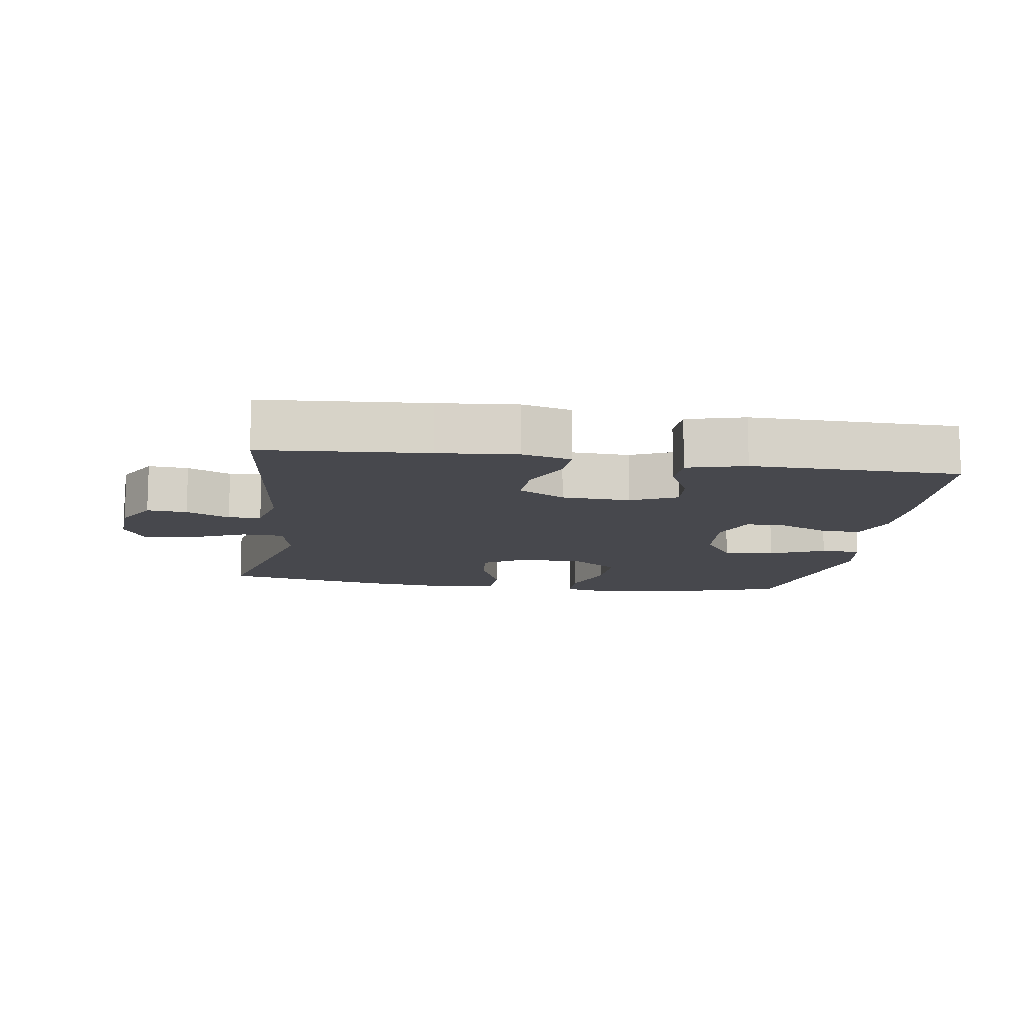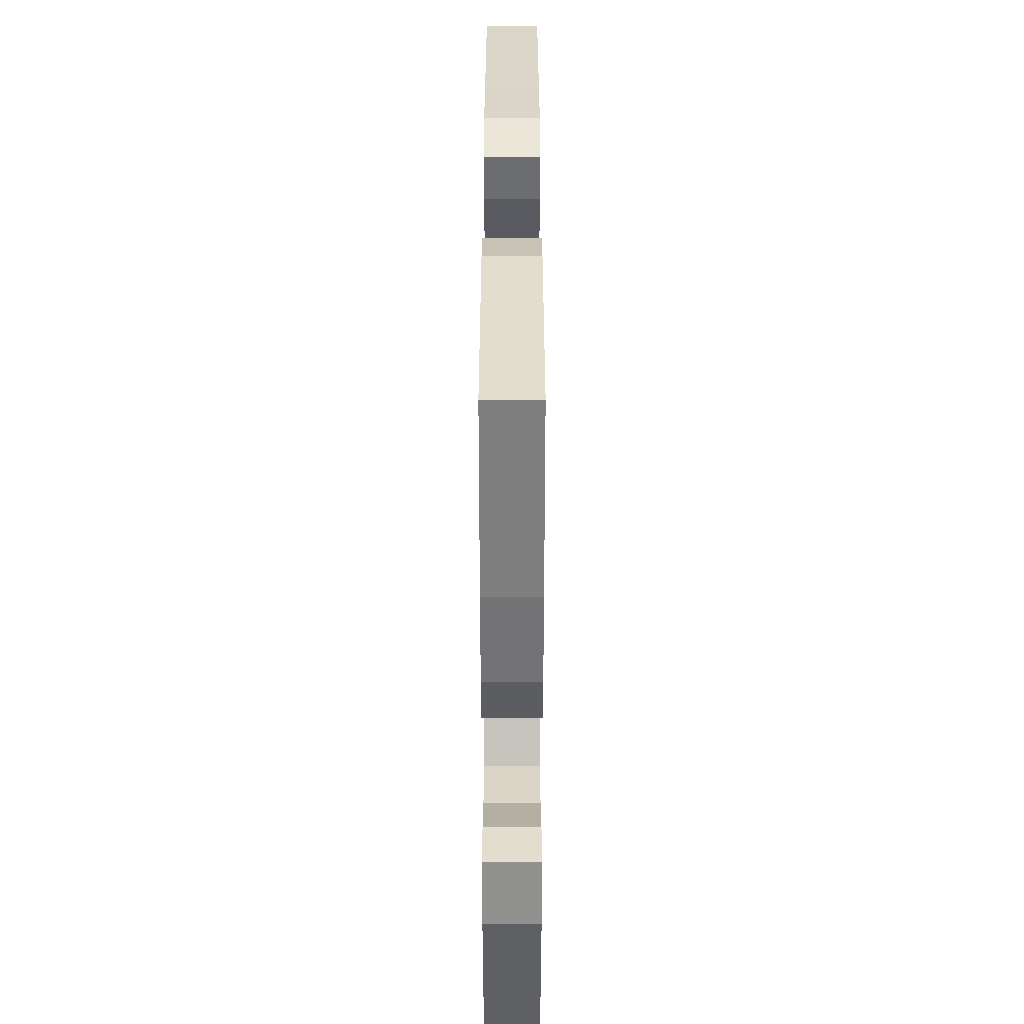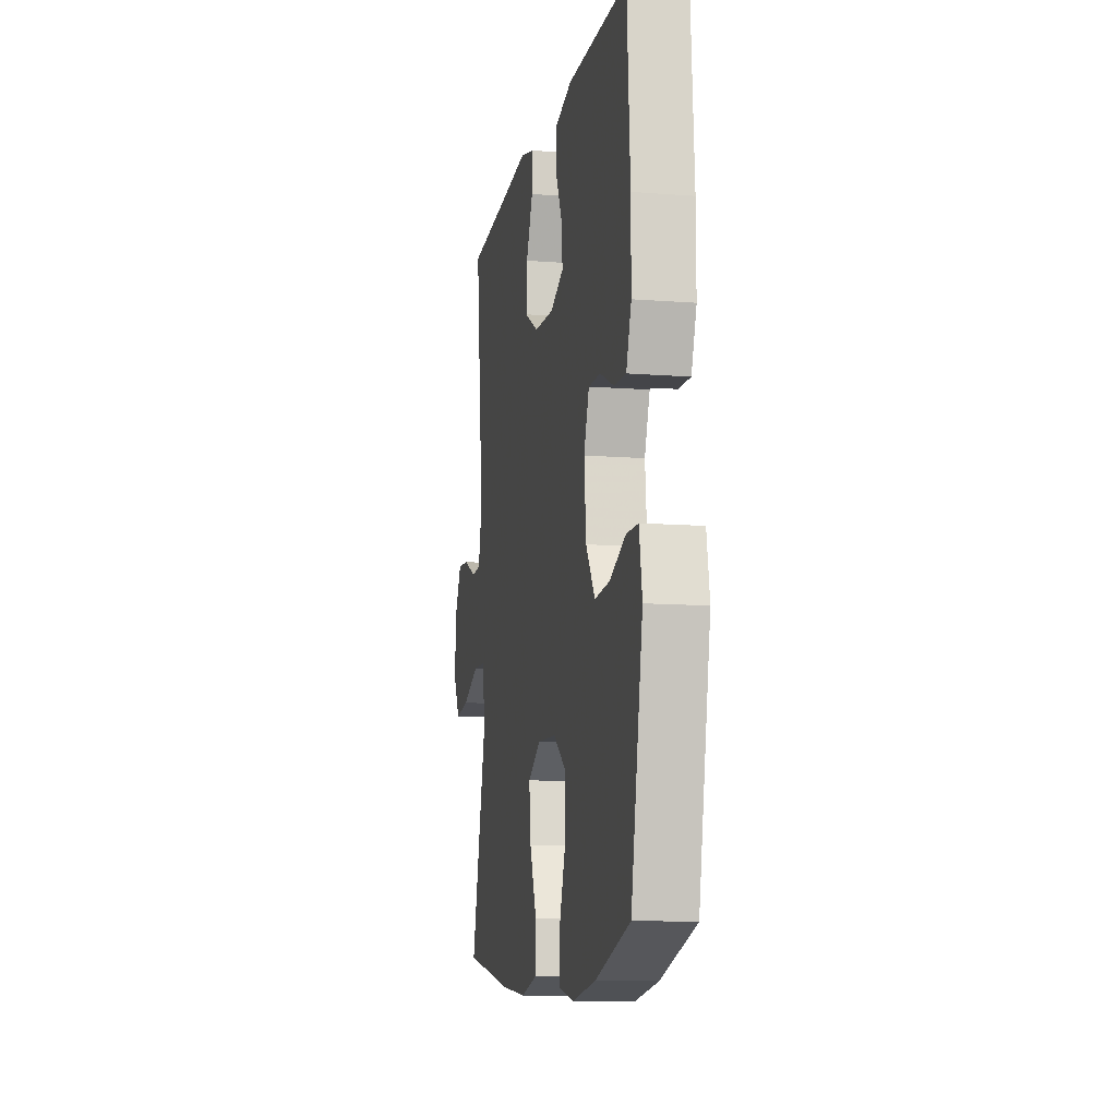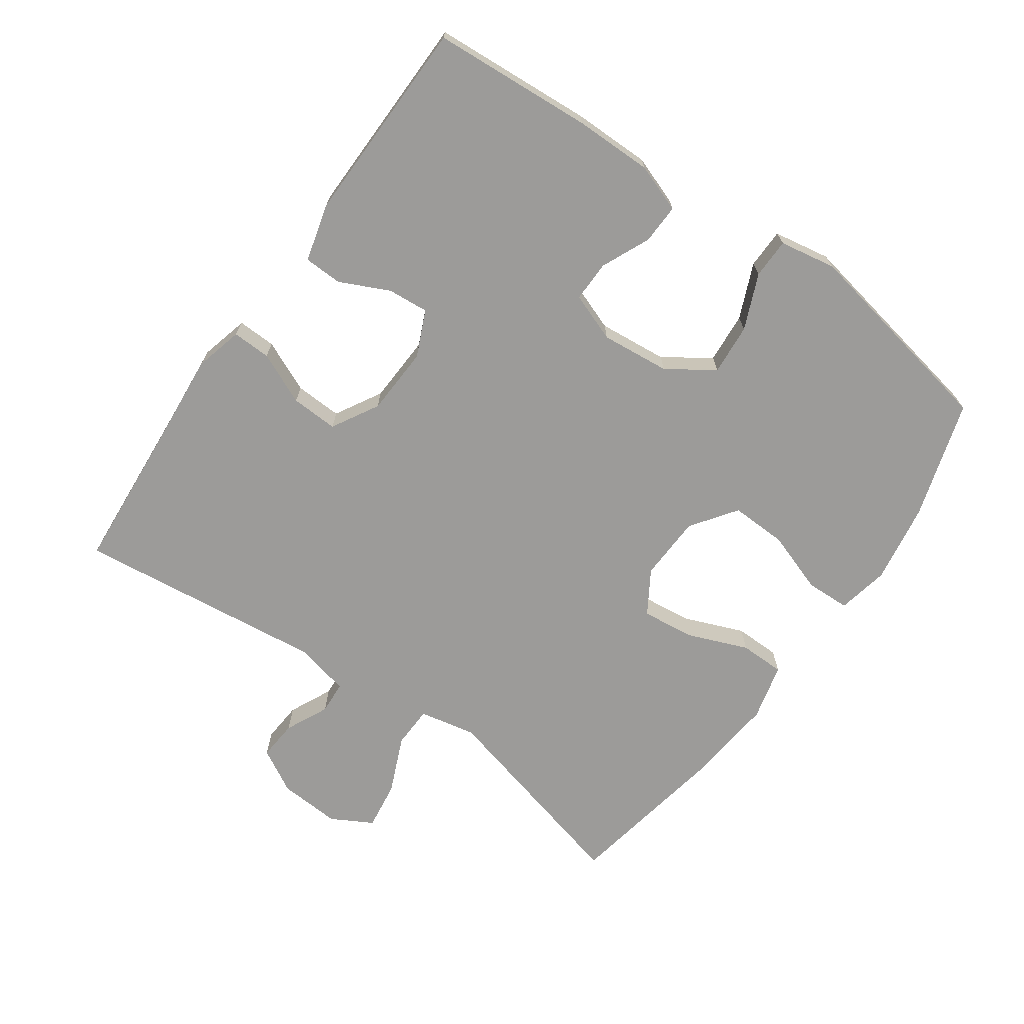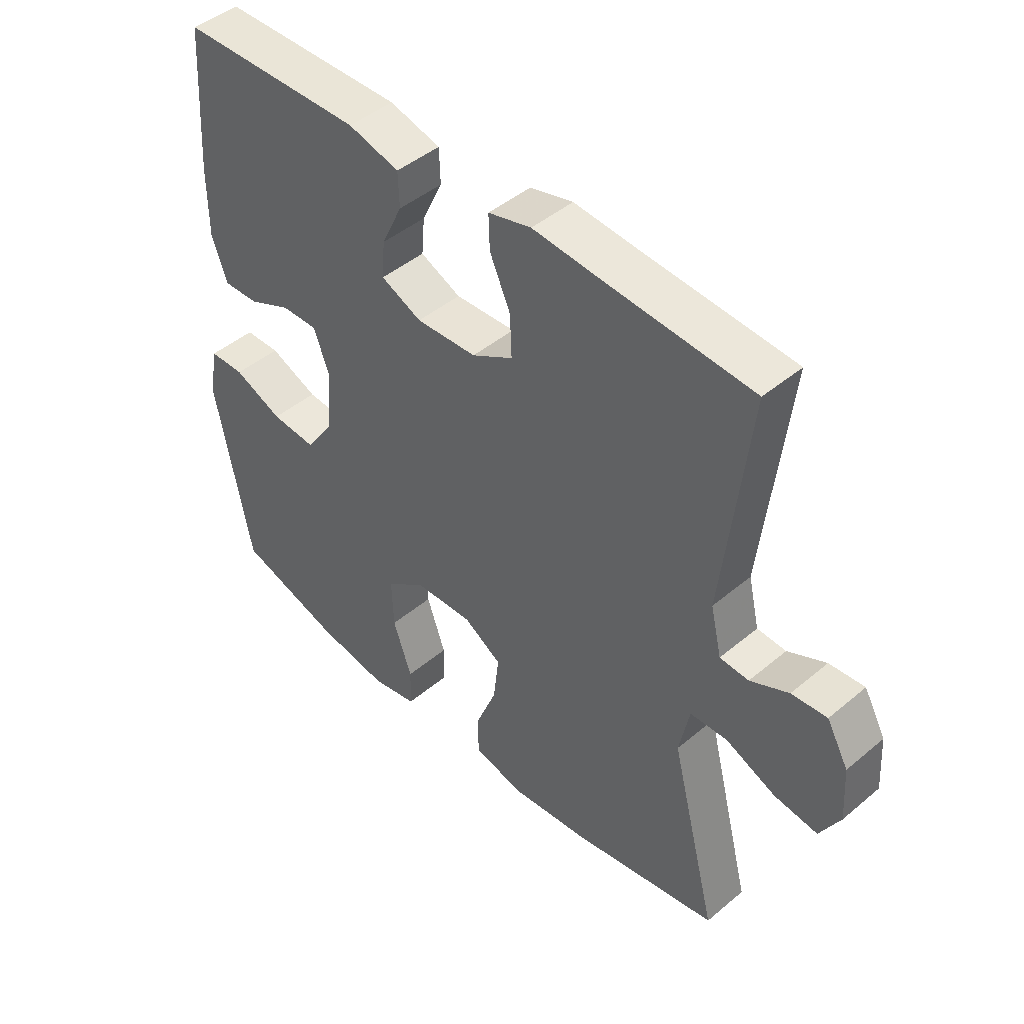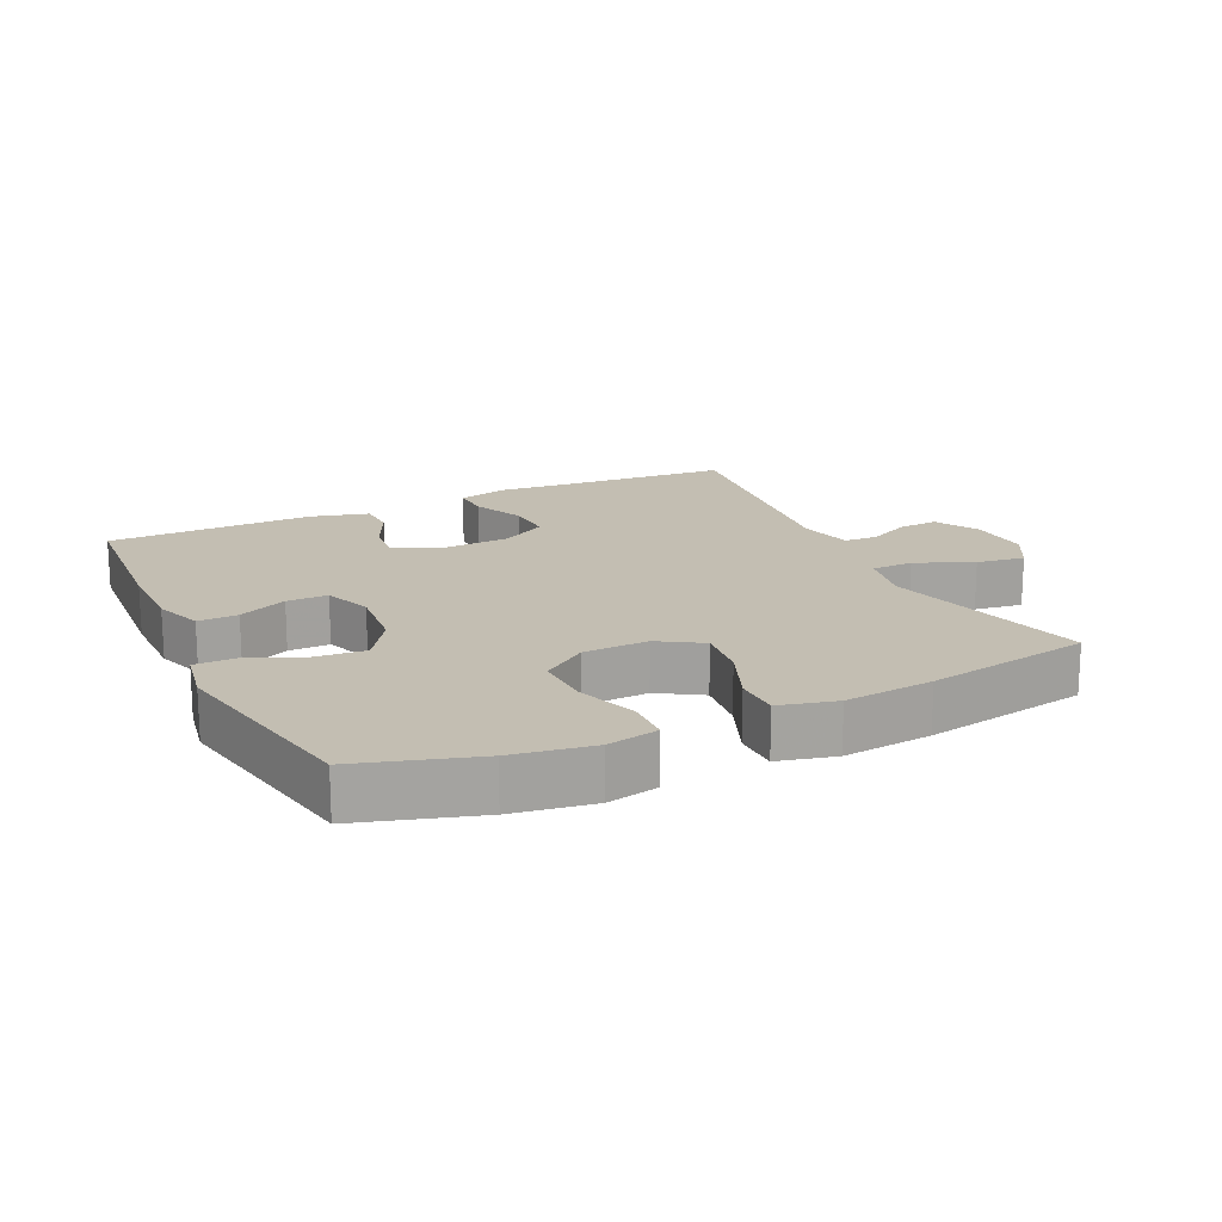
<metadata>
{"format":"obj","ext":"obj","renderer":"f3d","projection":"perspective","resolution":1024,"background":"white","views":[{"elev":-11.7,"azim":-8.4,"up":"+Y"},{"elev":34.0,"azim":90.0,"up":"+Z"},{"elev":-10.9,"azim":79.1,"up":"+Z"},{"elev":-69.9,"azim":54.9,"up":"+Y"},{"elev":45.4,"azim":-134.0,"up":"+Z"},{"elev":17.4,"azim":154.7,"up":"+Y"}]}
</metadata>
<code>
v 0.5 0.07 -0.5
v 0.322 0.07 -0.554
v 0.201 0.07 -0.573
v 0.124 0.07 -0.557
v 0.122 0.07 -0.49
v 0.154 0.07 -0.398
v 0.157 0.07 -0.313
v 0.089 0.07 -0.264
v -0.009 0.07 -0.26
v -0.074 0.07 -0.3
v -0.065 0.07 -0.38
v -0.029 0.07 -0.471
v -0.03 0.07 -0.539
v -0.116 0.07 -0.56
v -0.25 0.07 -0.546
v -0.5 0.07 -0.5
v -0.42 0.07 -0.187
v -0.437 0.07 -0.101
v -0.5 0.07 -0.099
v -0.586 0.07 -0.136
v -0.659 0.07 -0.146
v -0.693 0.07 -0.084
v -0.687 0.07 0.009
v -0.65 0.07 0.075
v -0.59 0.07 0.07
v -0.525 0.07 0.039
v -0.476 0.07 0.042
v -0.457 0.07 0.123
v -0.5 0.07 0.5
v -0.253 0.07 0.518
v -0.135 0.07 0.528
v -0.062 0.07 0.509
v -0.064 0.07 0.451
v -0.099 0.07 0.373
v -0.102 0.07 0.302
v -0.032 0.07 0.262
v 0.071 0.07 0.257
v 0.14 0.07 0.288
v 0.135 0.07 0.35
v 0.1 0.07 0.424
v 0.102 0.07 0.482
v 0.189 0.07 0.505
v 0.5 0.07 0.5
v 0.516 0.07 0.258
v 0.516 0.07 0.141
v 0.49 0.07 0.068
v 0.43 0.07 0.07
v 0.357 0.07 0.103
v 0.295 0.07 0.104
v 0.268 0.07 0.031
v 0.278 0.07 -0.073
v 0.325 0.07 -0.143
v 0.402 0.07 -0.137
v 0.485 0.07 -0.102
v 0.545 0.07 -0.103
v 0.56 0.07 -0.188
v 0.5 0 -0.5
v 0.322 0 -0.554
v 0.201 0 -0.573
v 0.124 0 -0.557
v 0.122 0 -0.49
v 0.154 0 -0.398
v 0.157 0 -0.313
v 0.089 0 -0.264
v -0.009 0 -0.26
v -0.074 0 -0.3
v -0.065 0 -0.38
v -0.029 0 -0.471
v -0.03 0 -0.539
v -0.116 0 -0.56
v -0.25 0 -0.546
v -0.5 0 -0.5
v -0.42 0 -0.187
v -0.437 0 -0.101
v -0.5 0 -0.099
v -0.586 0 -0.136
v -0.659 0 -0.146
v -0.693 0 -0.084
v -0.687 0 0.009
v -0.65 0 0.075
v -0.59 0 0.07
v -0.525 0 0.039
v -0.476 0 0.042
v -0.457 0 0.123
v -0.5 0 0.5
v -0.253 0 0.518
v -0.135 0 0.528
v -0.062 0 0.509
v -0.064 0 0.451
v -0.099 0 0.373
v -0.102 0 0.302
v -0.032 0 0.262
v 0.071 0 0.257
v 0.14 0 0.288
v 0.135 0 0.35
v 0.1 0 0.424
v 0.102 0 0.482
v 0.189 0 0.505
v 0.5 0 0.5
v 0.516 0 0.258
v 0.516 0 0.141
v 0.49 0 0.068
v 0.43 0 0.07
v 0.357 0 0.103
v 0.295 0 0.104
v 0.268 0 0.031
v 0.278 0 -0.073
v 0.325 0 -0.143
v 0.402 0 -0.137
v 0.485 0 -0.102
v 0.545 0 -0.103
v 0.56 0 -0.188
f 53 54 55 56
f 52 53 56 1
f 51 52 1 2
f 50 51 2 3
f 45 46 47 48
f 45 48 49
f 44 45 49
f 43 44 49
f 42 43 49
f 39 40 41 42
f 38 39 42 49
f 37 38 49 50
f 31 32 33 34
f 30 31 34 35
f 28 29 30 35
f 27 28 35 36
f 23 24 25 26
f 23 26 27
f 22 23 27
f 19 20 21 22
f 18 19 22 27
f 14 15 16 17
f 14 17 18
f 11 12 13 14
f 10 11 14 18
f 9 10 18 27
f 3 4 5 6
f 3 6 7
f 50 3 7
f 37 50 7 8
f 27 36 37
f 8 9 27 37
f 112 111 110 109
f 57 112 109 108
f 58 57 108 107
f 59 58 107 106
f 104 103 102 101
f 105 104 101
f 105 101 100
f 105 100 99
f 105 99 98
f 98 97 96 95
f 105 98 95 94
f 106 105 94 93
f 90 89 88 87
f 91 90 87 86
f 91 86 85 84
f 92 91 84 83
f 82 81 80 79
f 83 82 79
f 83 79 78
f 78 77 76 75
f 83 78 75 74
f 73 72 71 70
f 74 73 70
f 70 69 68 67
f 74 70 67 66
f 83 74 66 65
f 62 61 60 59
f 63 62 59
f 63 59 106
f 64 63 106 93
f 93 92 83
f 93 83 65 64
f 1 57 58 2
f 2 58 59 3
f 3 59 60 4
f 4 60 61 5
f 5 61 62 6
f 6 62 63 7
f 7 63 64 8
f 8 64 65 9
f 9 65 66 10
f 10 66 67 11
f 11 67 68 12
f 12 68 69 13
f 13 69 70 14
f 14 70 71 15
f 15 71 72 16
f 16 72 73 17
f 17 73 74 18
f 18 74 75 19
f 19 75 76 20
f 20 76 77 21
f 21 77 78 22
f 22 78 79 23
f 23 79 80 24
f 24 80 81 25
f 25 81 82 26
f 26 82 83 27
f 27 83 84 28
f 28 84 85 29
f 29 85 86 30
f 30 86 87 31
f 31 87 88 32
f 32 88 89 33
f 33 89 90 34
f 34 90 91 35
f 35 91 92 36
f 36 92 93 37
f 37 93 94 38
f 38 94 95 39
f 39 95 96 40
f 40 96 97 41
f 41 97 98 42
f 42 98 99 43
f 43 99 100 44
f 44 100 101 45
f 45 101 102 46
f 46 102 103 47
f 47 103 104 48
f 48 104 105 49
f 49 105 106 50
f 50 106 107 51
f 51 107 108 52
f 52 108 109 53
f 53 109 110 54
f 54 110 111 55
f 55 111 112 56
f 56 112 57 1

</code>
